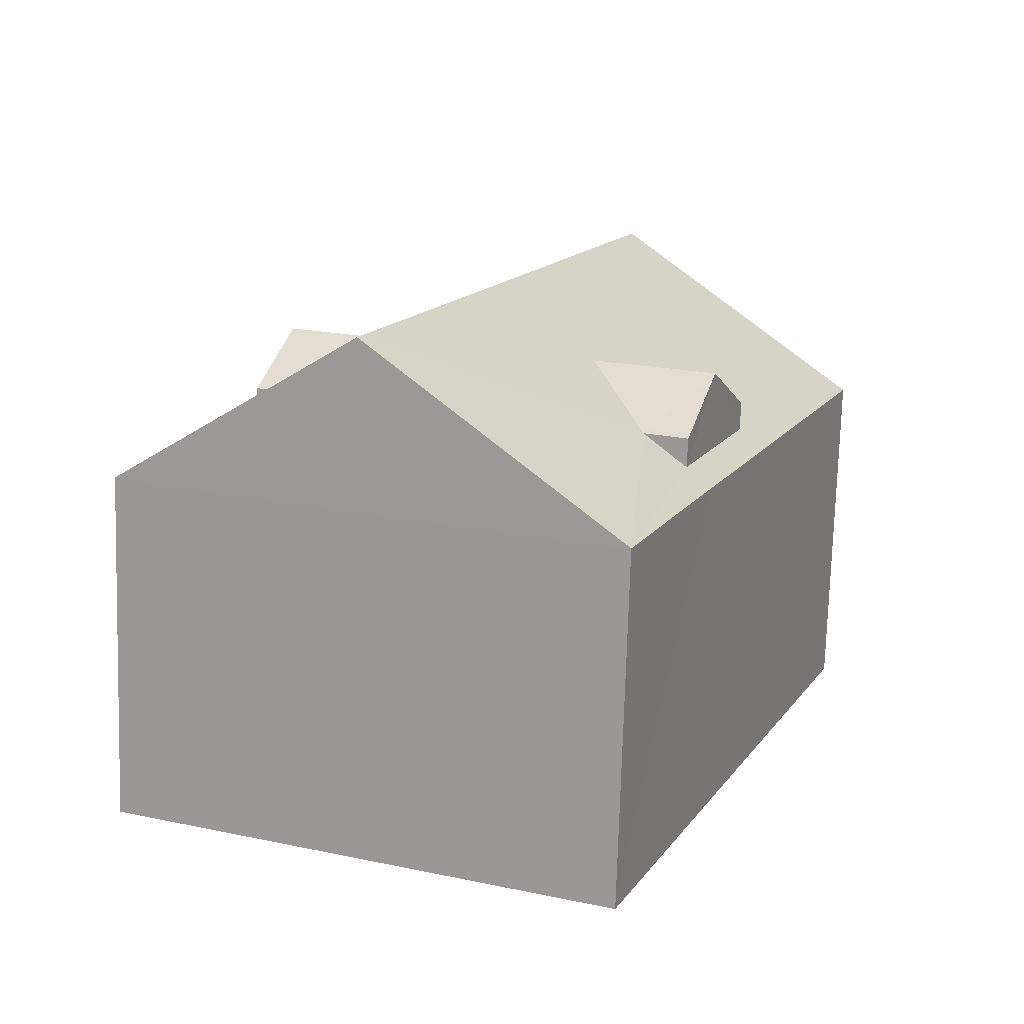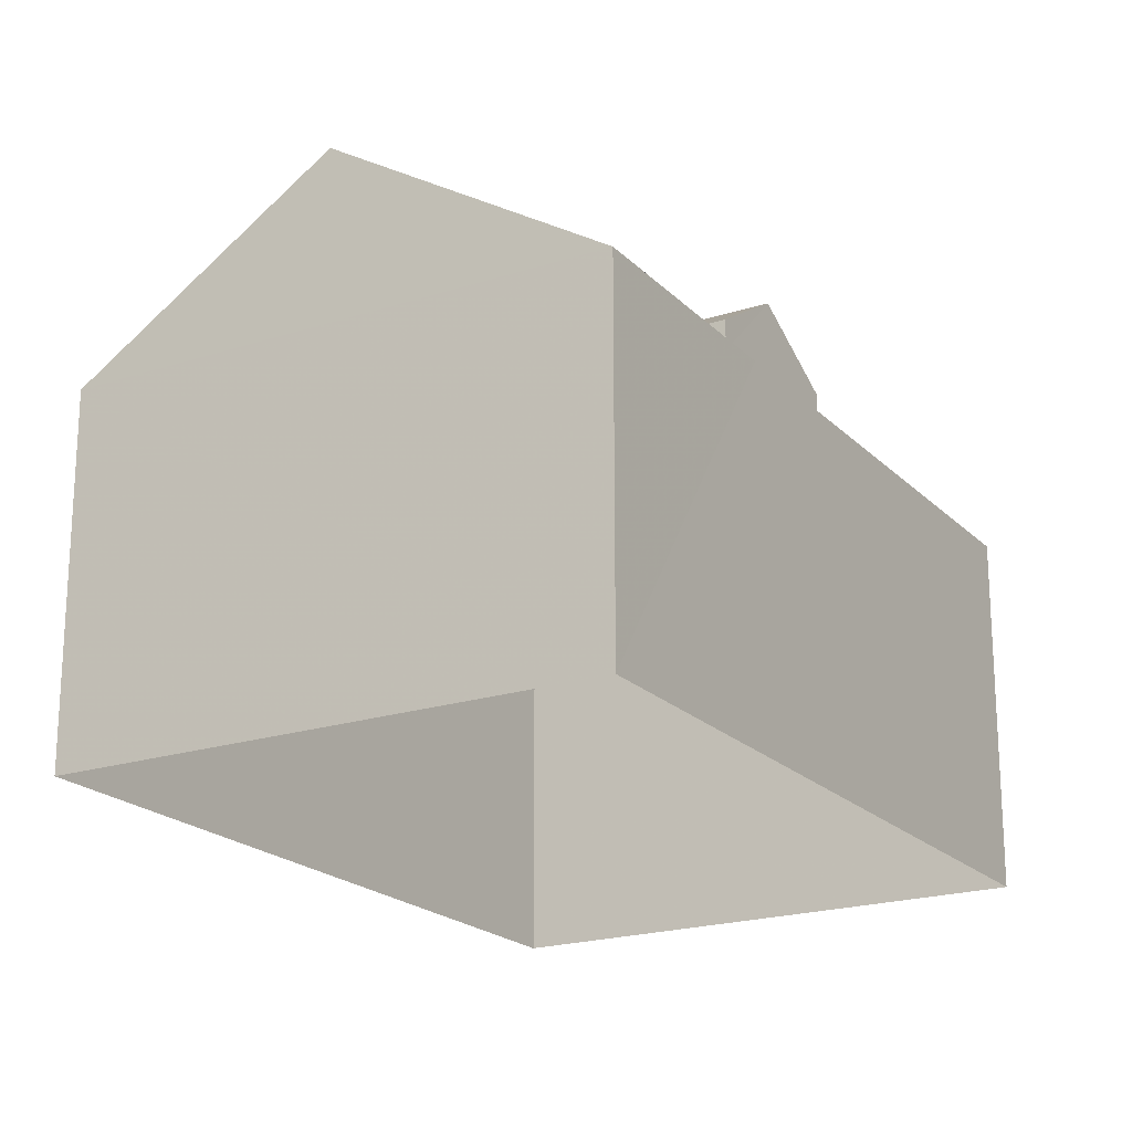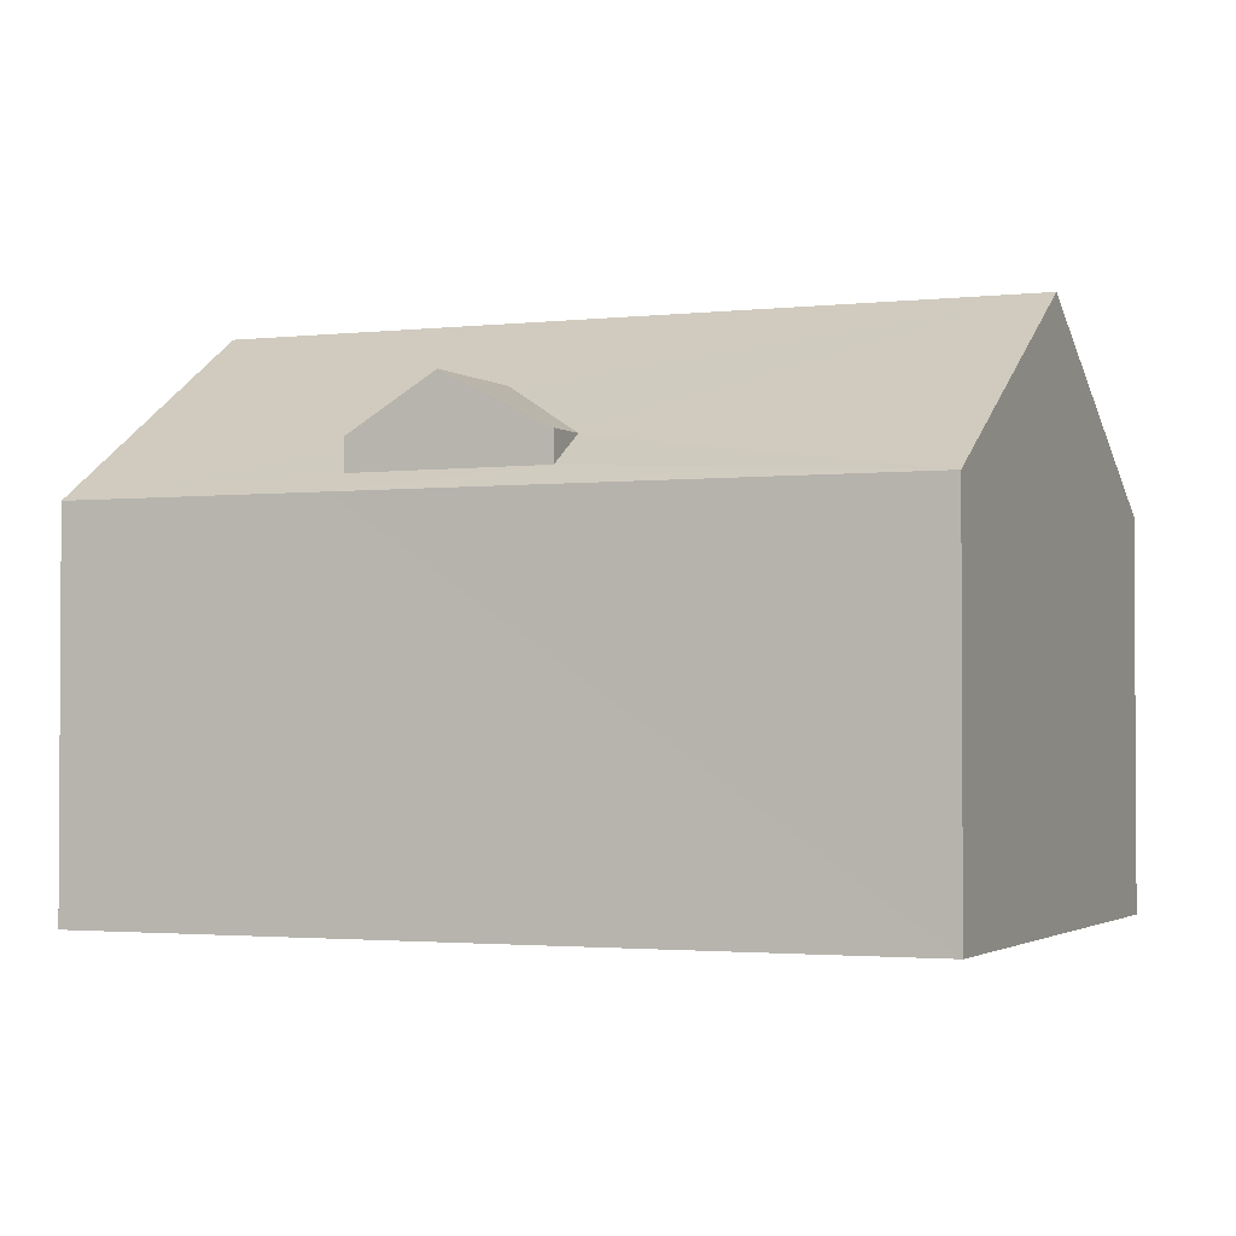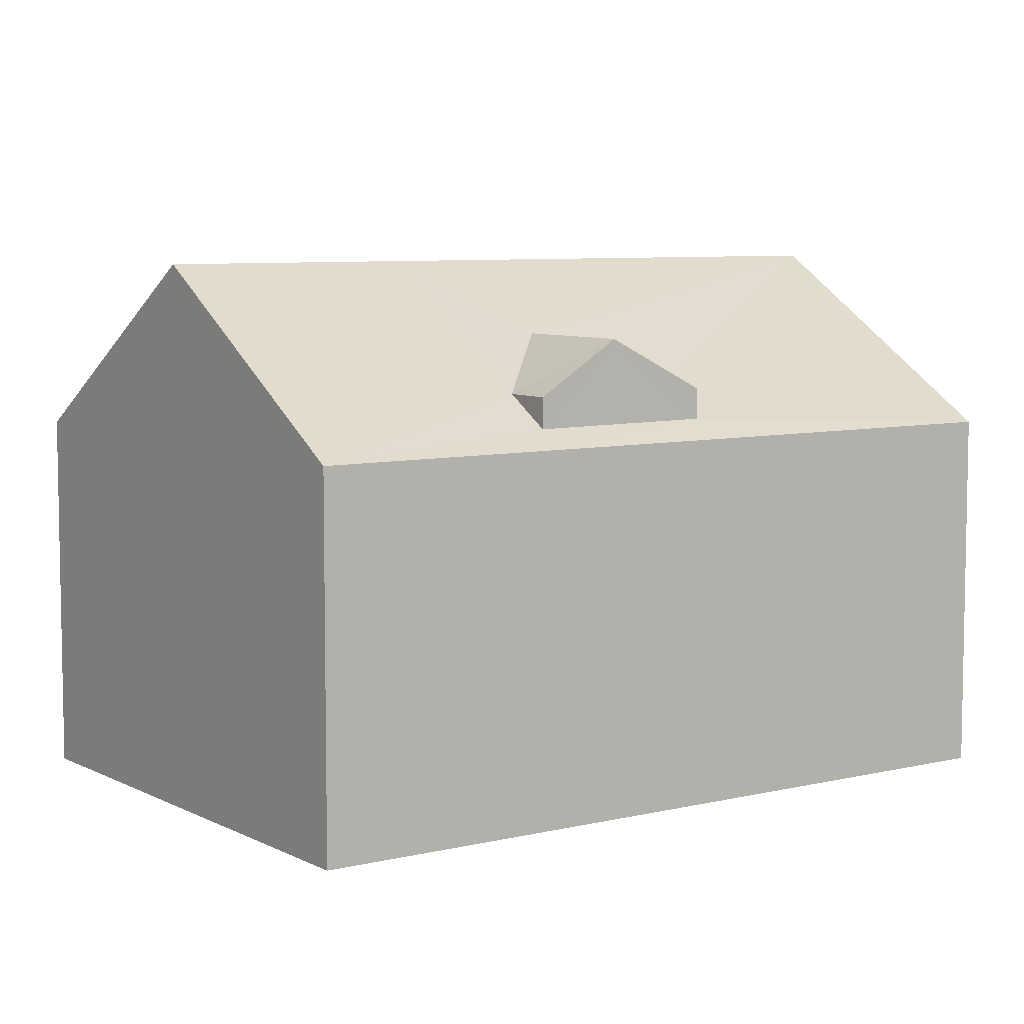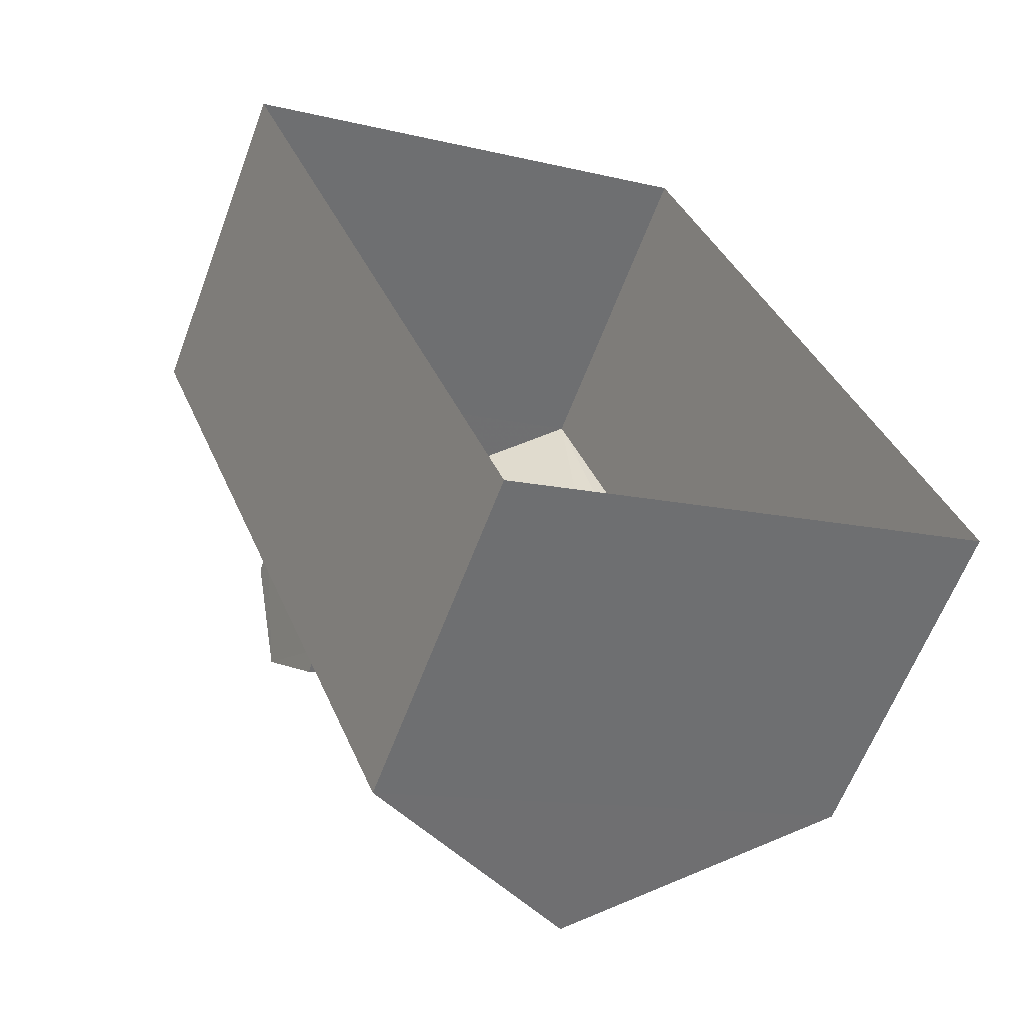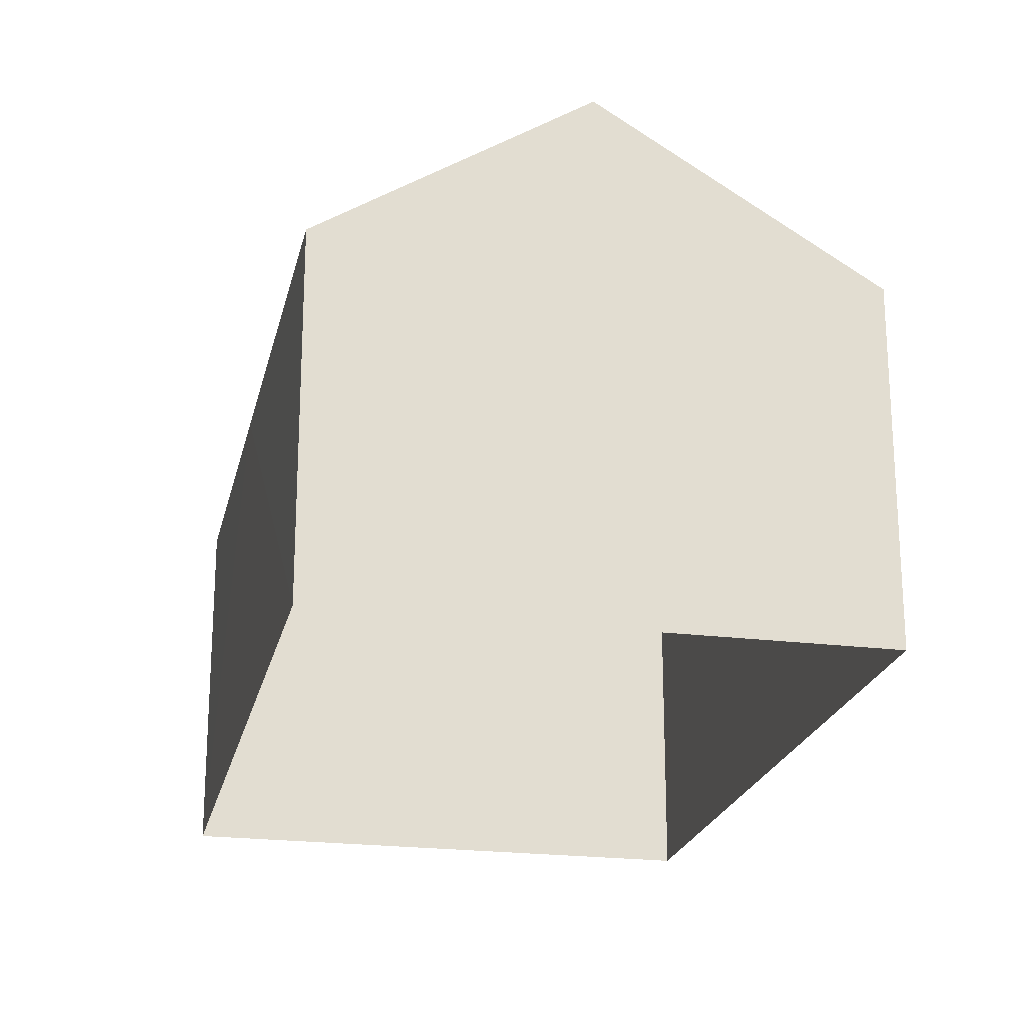
<metadata>
{"format":"obj","ext":"obj","renderer":"f3d","projection":"perspective","resolution":1024,"background":"white","views":[{"elev":-74.8,"azim":-1.6,"up":"+Y"},{"elev":-20.4,"azim":8.5,"up":"+Z"},{"elev":-2.0,"azim":91.0,"up":"+Z"},{"elev":7.0,"azim":32.8,"up":"+Z"},{"elev":-61.6,"azim":159.5,"up":"+Y"},{"elev":-22.1,"azim":-34.4,"up":"+Z"}]}
</metadata>
<code>
v -2.196e+05 -1.247e+05 13.96
v -2.196e+05 -1.247e+05 13.96
v -2.196e+05 -1.247e+05 13.96
v -2.196e+05 -1.247e+05 13.96
v -2.196e+05 -1.247e+05 18.75
v -2.196e+05 -1.247e+05 19.36
v -2.196e+05 -1.247e+05 18.75
v -2.196e+05 -1.247e+05 19.36
v -2.196e+05 -1.247e+05 18.75
v -2.196e+05 -1.247e+05 18.75
v -2.196e+05 -1.247e+05 19.36
v -2.196e+05 -1.247e+05 19.36
v -2.196e+05 -1.247e+05 18.75
v -2.196e+05 -1.247e+05 20.19
v -2.196e+05 -1.247e+05 18.2
v -2.196e+05 -1.247e+05 20.19
v -2.196e+05 -1.247e+05 20.19
v -2.196e+05 -1.247e+05 18.2
v -2.196e+05 -1.247e+05 18.4
v -2.196e+05 -1.247e+05 18.2
v -2.196e+05 -1.247e+05 18.41
v -2.196e+05 -1.247e+05 18.75
v -2.196e+05 -1.247e+05 18.2
v -2.196e+05 -1.247e+05 18.4
v -2.196e+05 -1.247e+05 18.2
v -2.196e+05 -1.247e+05 18.39
v -2.196e+05 -1.247e+05 18.2
v -2.196e+05 -1.247e+05 18.75
v -2.196e+05 -1.247e+05 18.75
f 1 2 3
f 4 1 3
f 5 6 7
f 5 8 6
f 9 10 11
f 12 9 11
f 13 14 15
f 13 16 14
f 8 17 16
f 18 17 5
f 19 15 20
f 20 18 21
f 13 15 19
f 13 8 16
f 5 17 8
f 21 18 5
f 19 20 21
f 22 23 14
f 24 25 23
f 26 27 25
f 9 17 27
f 16 22 14
f 17 12 16
f 24 23 22
f 24 26 25
f 26 9 27
f 9 12 17
f 16 12 22
f 13 28 6
f 8 13 6
f 22 11 29
f 22 12 11
f 18 4 27
f 18 27 17
f 4 3 27
f 2 1 23
f 23 15 14
f 23 1 15
f 21 5 7
f 4 20 1
f 1 20 15
f 18 20 4
f 9 26 10
f 10 26 11
f 26 24 11
f 24 29 11
f 28 19 6
f 19 21 6
f 21 7 6
f 24 22 29
f 2 25 3
f 3 25 27
f 23 25 2
f 13 19 28

</code>
